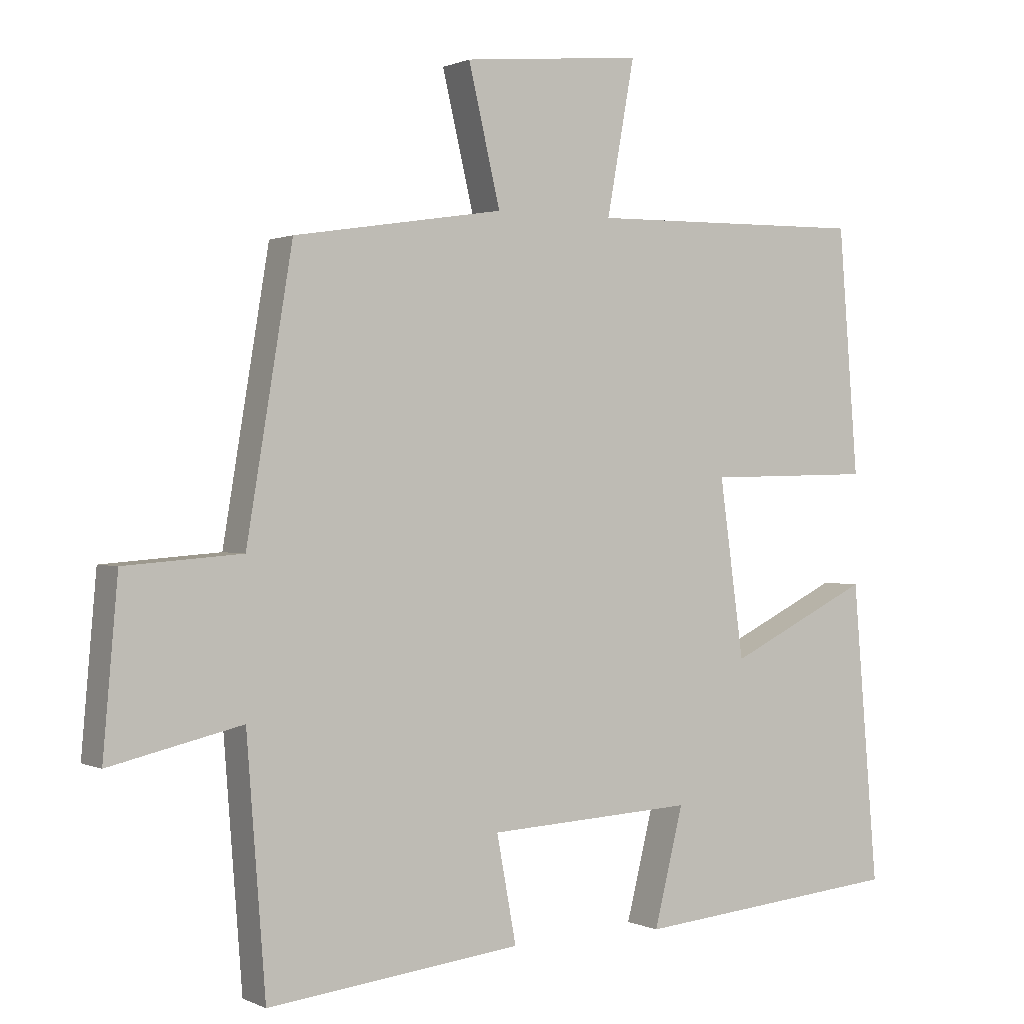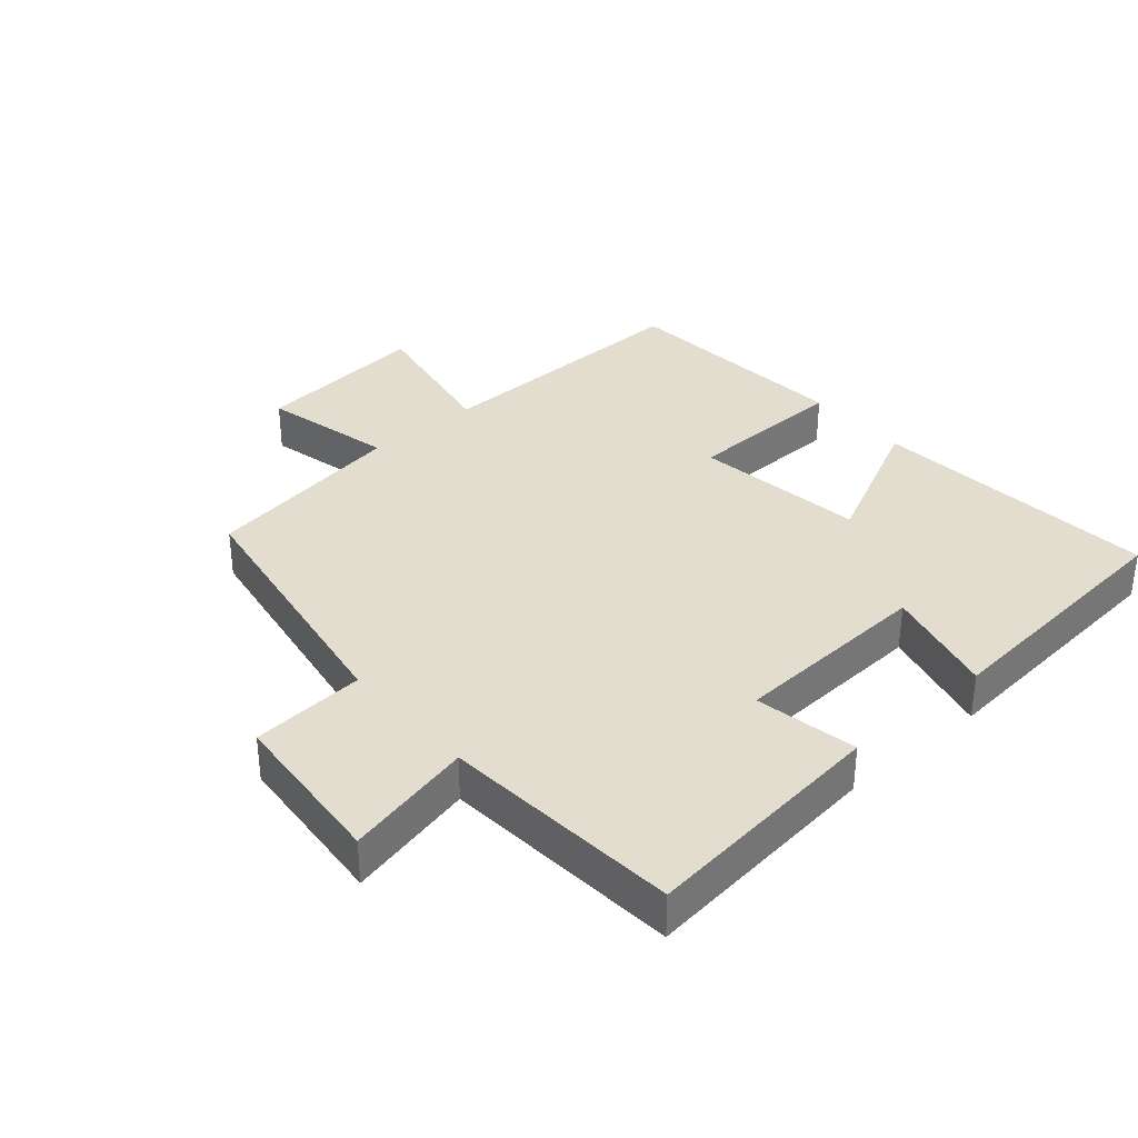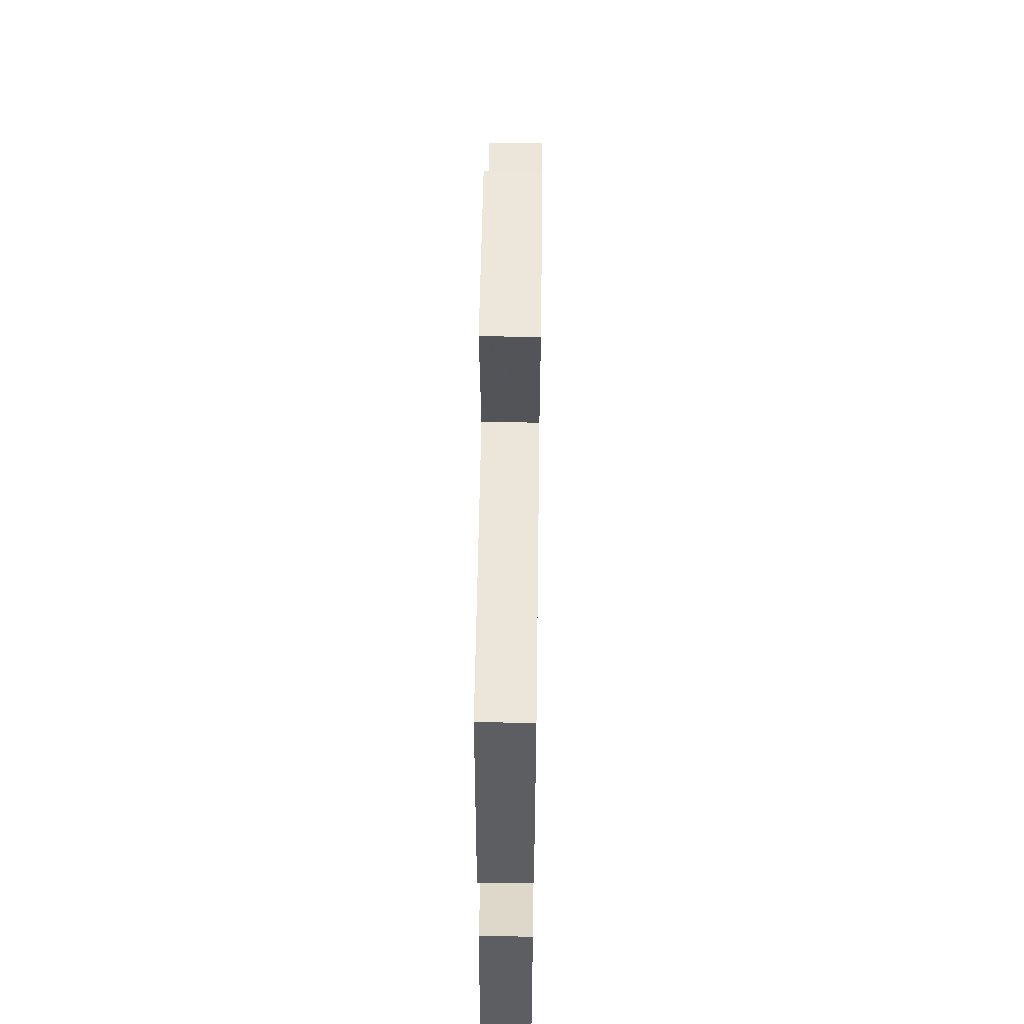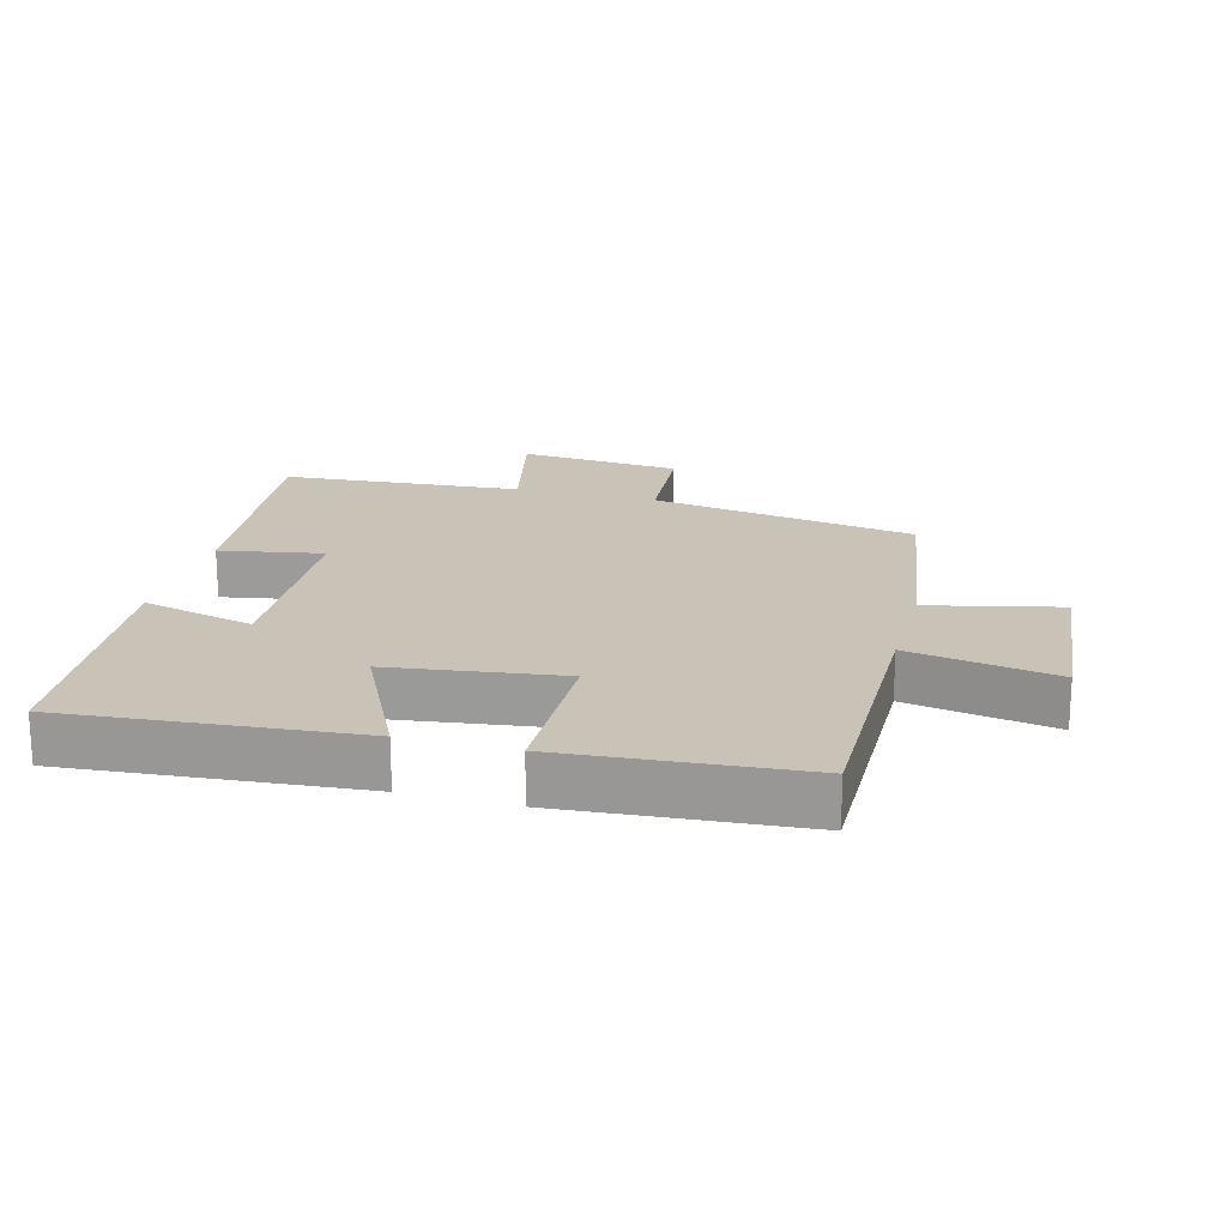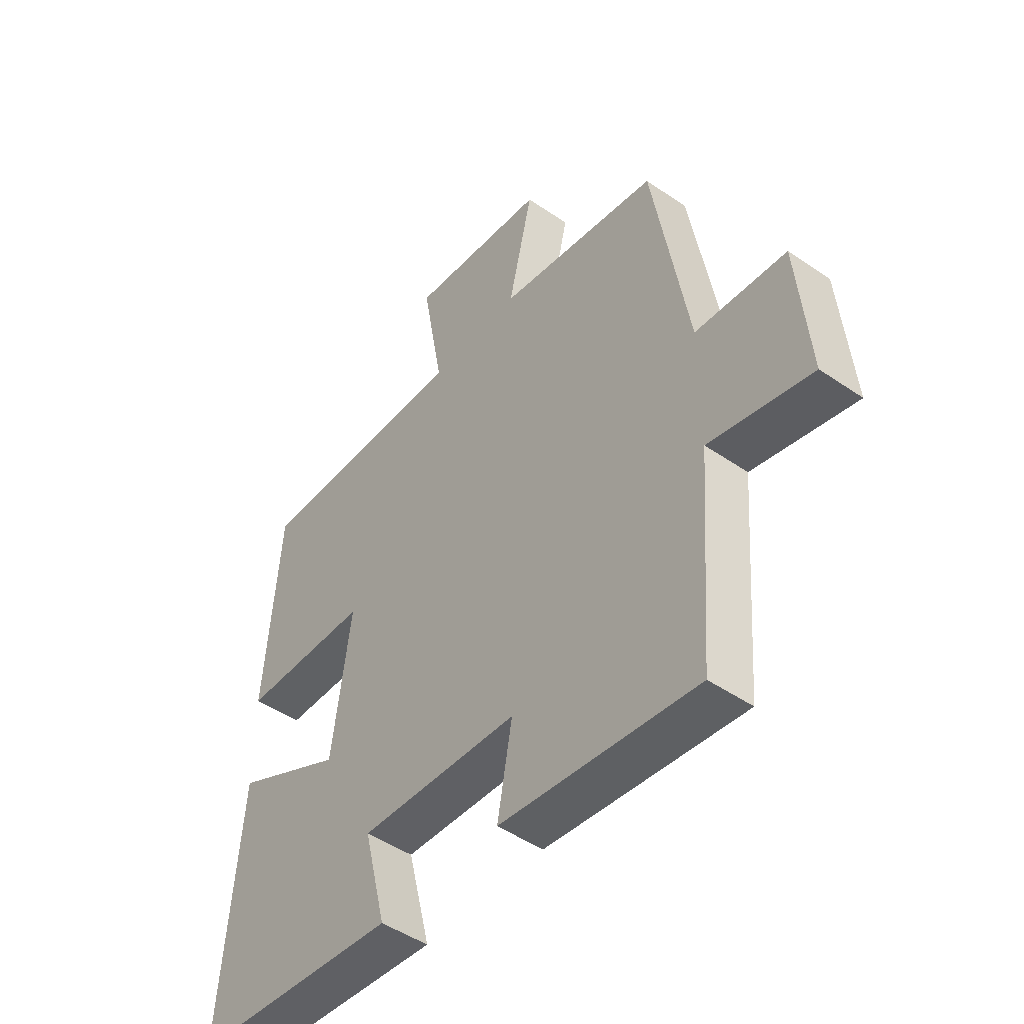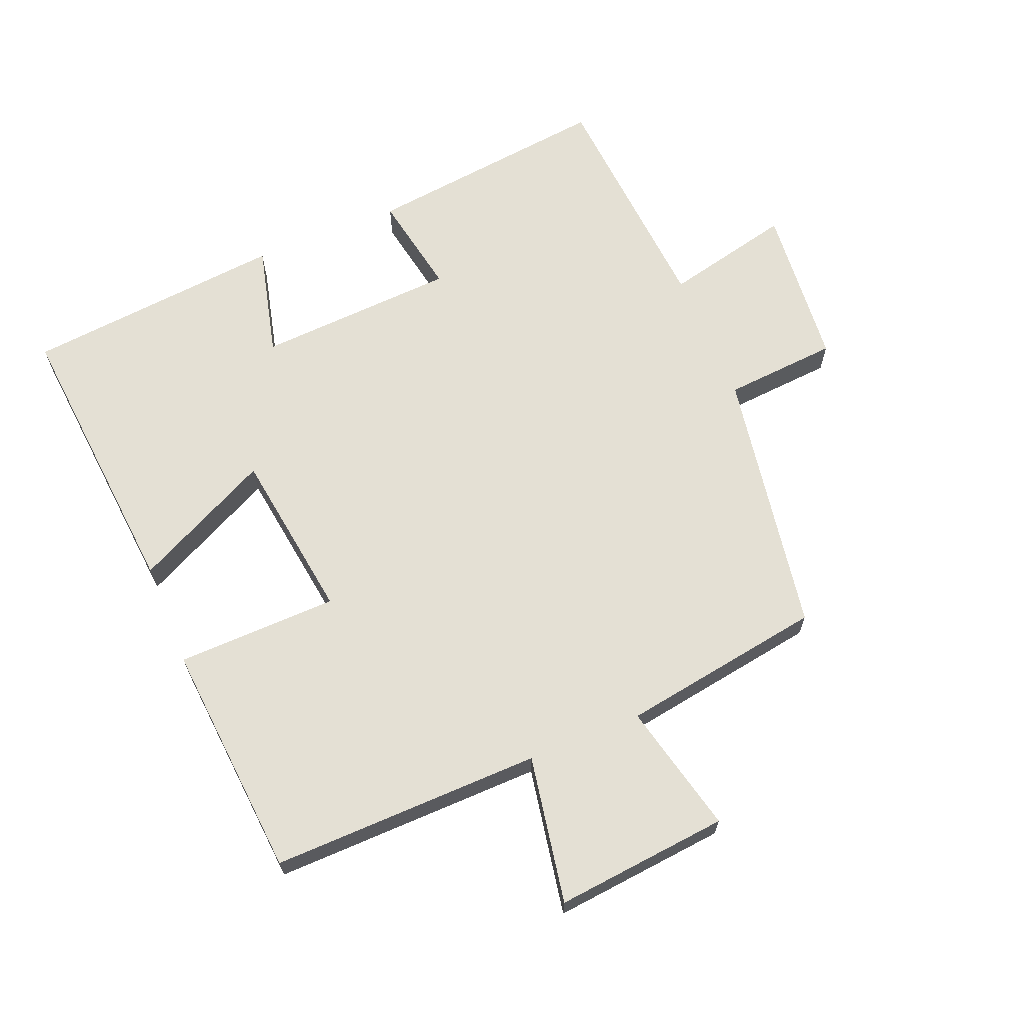
<metadata>
{"format":"obj","ext":"obj","renderer":"f3d","projection":"perspective","resolution":1024,"background":"white","views":[{"elev":0.8,"azim":148.3,"up":"+Z"},{"elev":34.8,"azim":139.1,"up":"+Y"},{"elev":57.0,"azim":-89.2,"up":"+Z"},{"elev":19.4,"azim":-74.8,"up":"+Y"},{"elev":-47.5,"azim":52.1,"up":"+Z"},{"elev":66.1,"azim":-22.4,"up":"+Y"}]}
</metadata>
<code>
v -0.471 0.07 0.507
v -0.057 0.07 0.5
v -0.098 0.07 0.726
v 0.168 0.07 0.7
v 0.121 0.07 0.5
v 0.432 0.07 0.451
v 0.5 0.07 0.042
v 0.674 0.07 0.029
v 0.696 0.07 -0.221
v 0.5 0.07 -0.176
v 0.472 0.07 -0.543
v 0.095 0.07 -0.5
v 0.124 0.07 -0.343
v -0.182 0.07 -0.327
v -0.139 0.07 -0.5
v -0.538 0.07 -0.463
v -0.5 0.07 -0.02
v -0.289 0.07 -0.123
v -0.253 0.07 0.139
v -0.5 0.07 0.144
v -0.471 0 0.507
v -0.057 0 0.5
v -0.098 0 0.726
v 0.168 0 0.7
v 0.121 0 0.5
v 0.432 0 0.451
v 0.5 0 0.042
v 0.674 0 0.029
v 0.696 0 -0.221
v 0.5 0 -0.176
v 0.472 0 -0.543
v 0.095 0 -0.5
v 0.124 0 -0.343
v -0.182 0 -0.327
v -0.139 0 -0.5
v -0.538 0 -0.463
v -0.5 0 -0.02
v -0.289 0 -0.123
v -0.253 0 0.139
v -0.5 0 0.144
f 19 20 1 2
f 18 19 2
f 16 17 18
f 15 16 18
f 14 15 18
f 13 14 18 2
f 10 11 12 13
f 10 13 2 3
f 7 8 9 10
f 5 6 7 10
f 5 10 3
f 3 4 5
f 22 21 40 39
f 22 39 38
f 38 37 36
f 38 36 35
f 38 35 34
f 22 38 34 33
f 33 32 31 30
f 23 22 33 30
f 30 29 28 27
f 30 27 26 25
f 23 30 25
f 25 24 23
f 1 21 22 2
f 2 22 23 3
f 3 23 24 4
f 4 24 25 5
f 5 25 26 6
f 6 26 27 7
f 7 27 28 8
f 8 28 29 9
f 9 29 30 10
f 10 30 31 11
f 11 31 32 12
f 12 32 33 13
f 13 33 34 14
f 14 34 35 15
f 15 35 36 16
f 16 36 37 17
f 17 37 38 18
f 18 38 39 19
f 19 39 40 20
f 20 40 21 1

</code>
